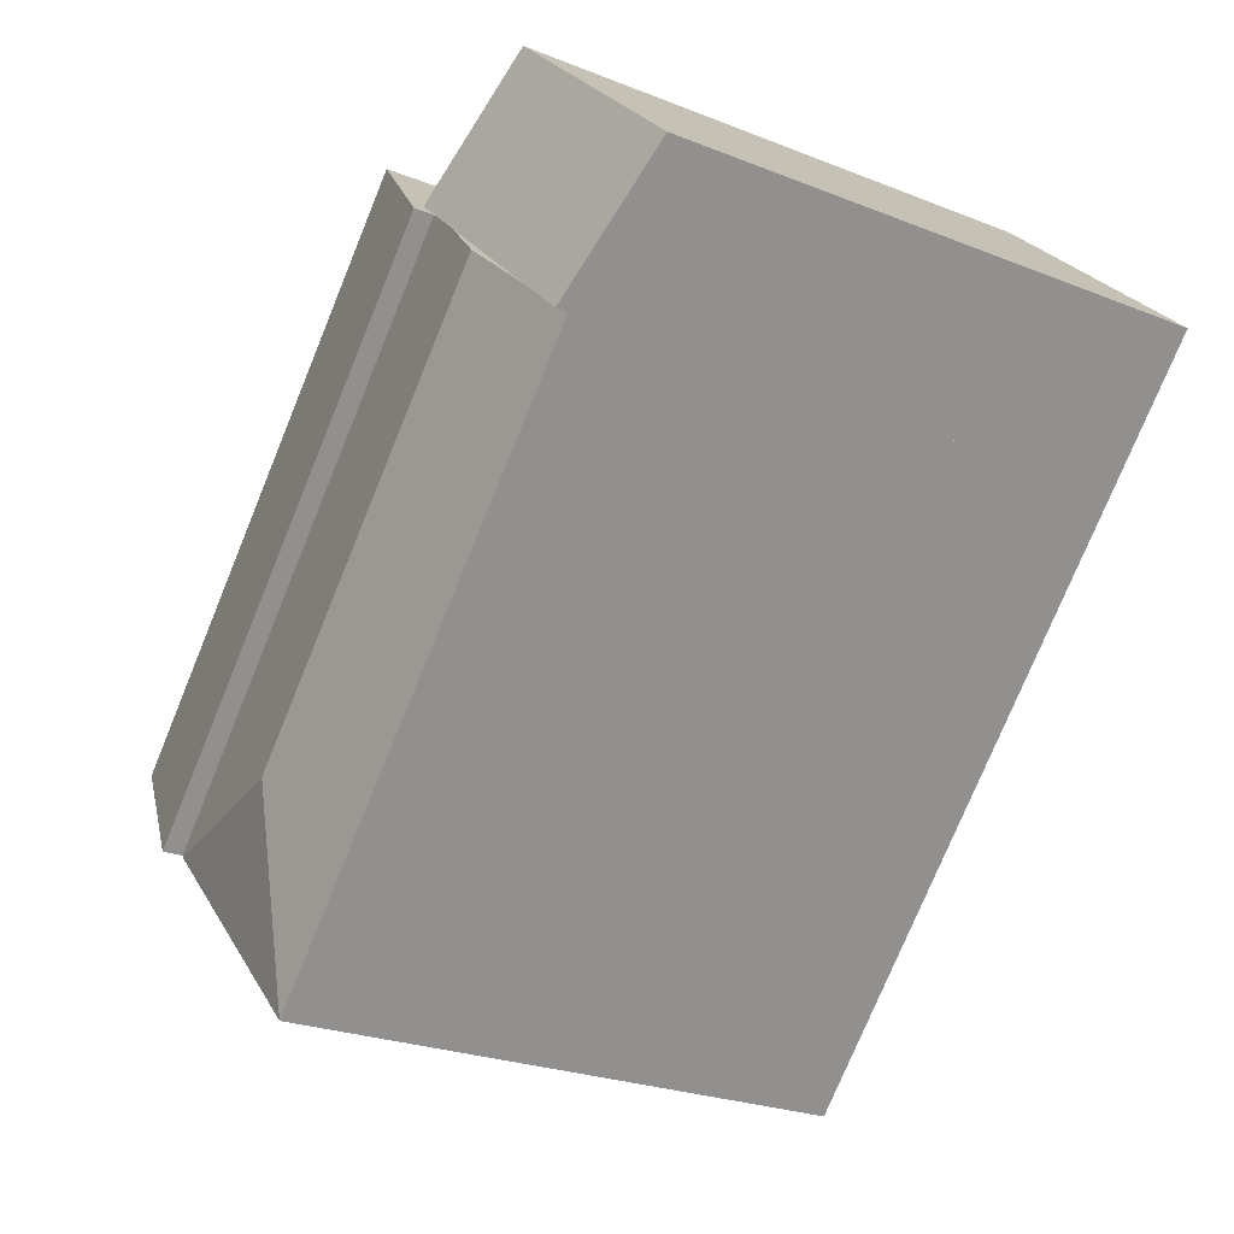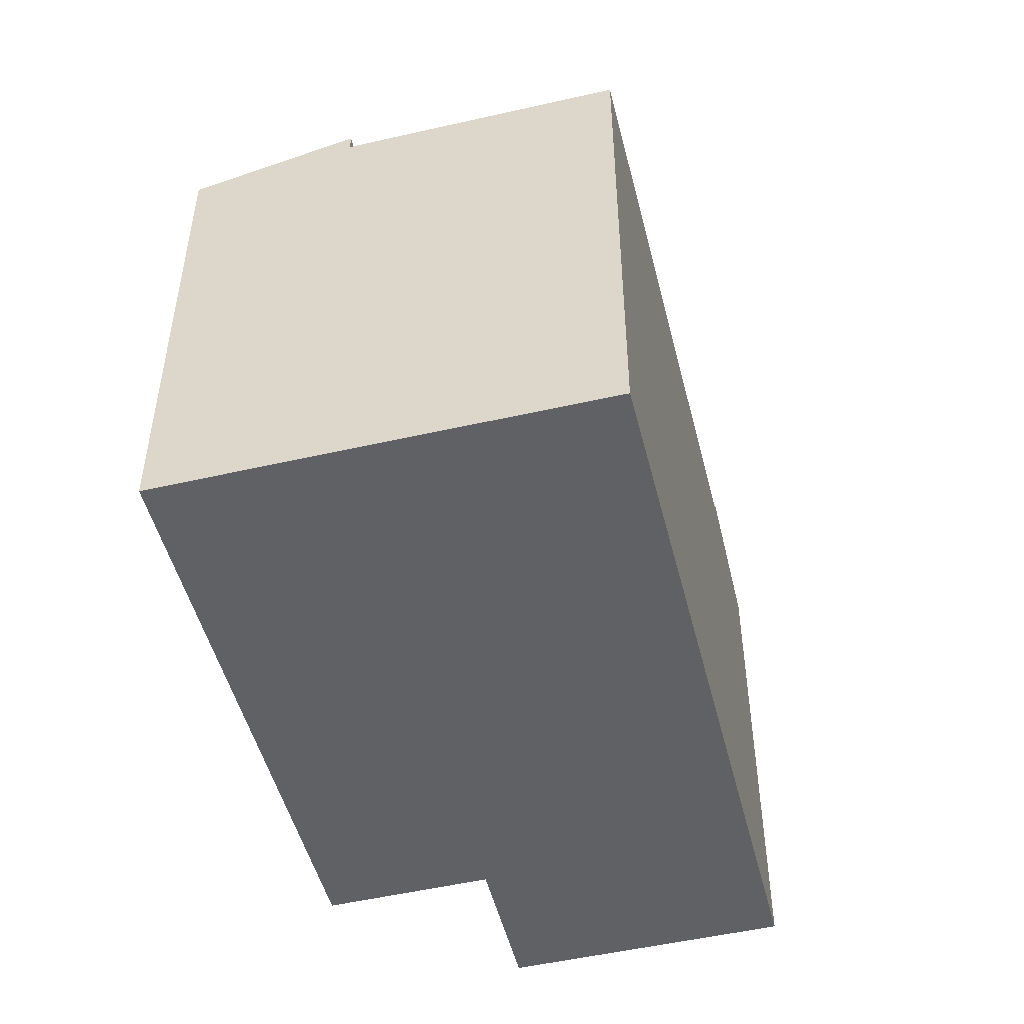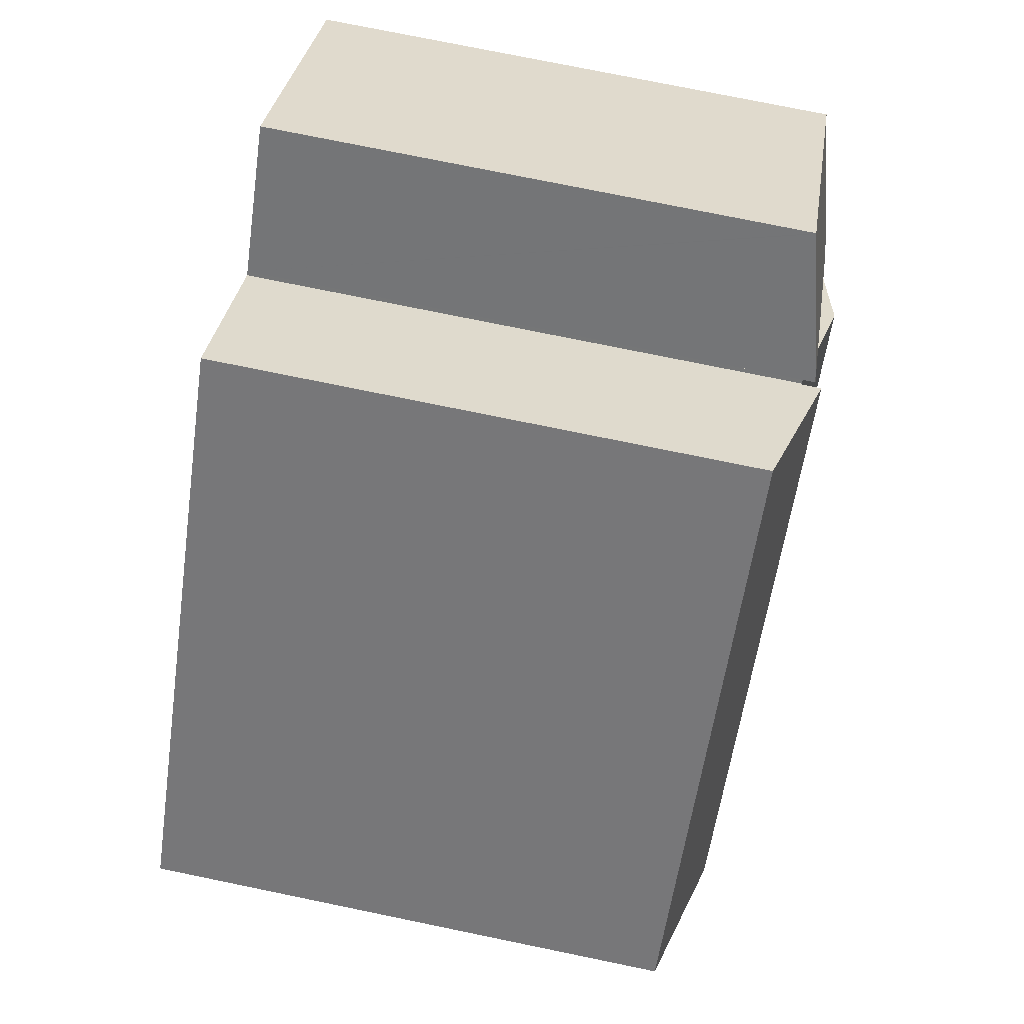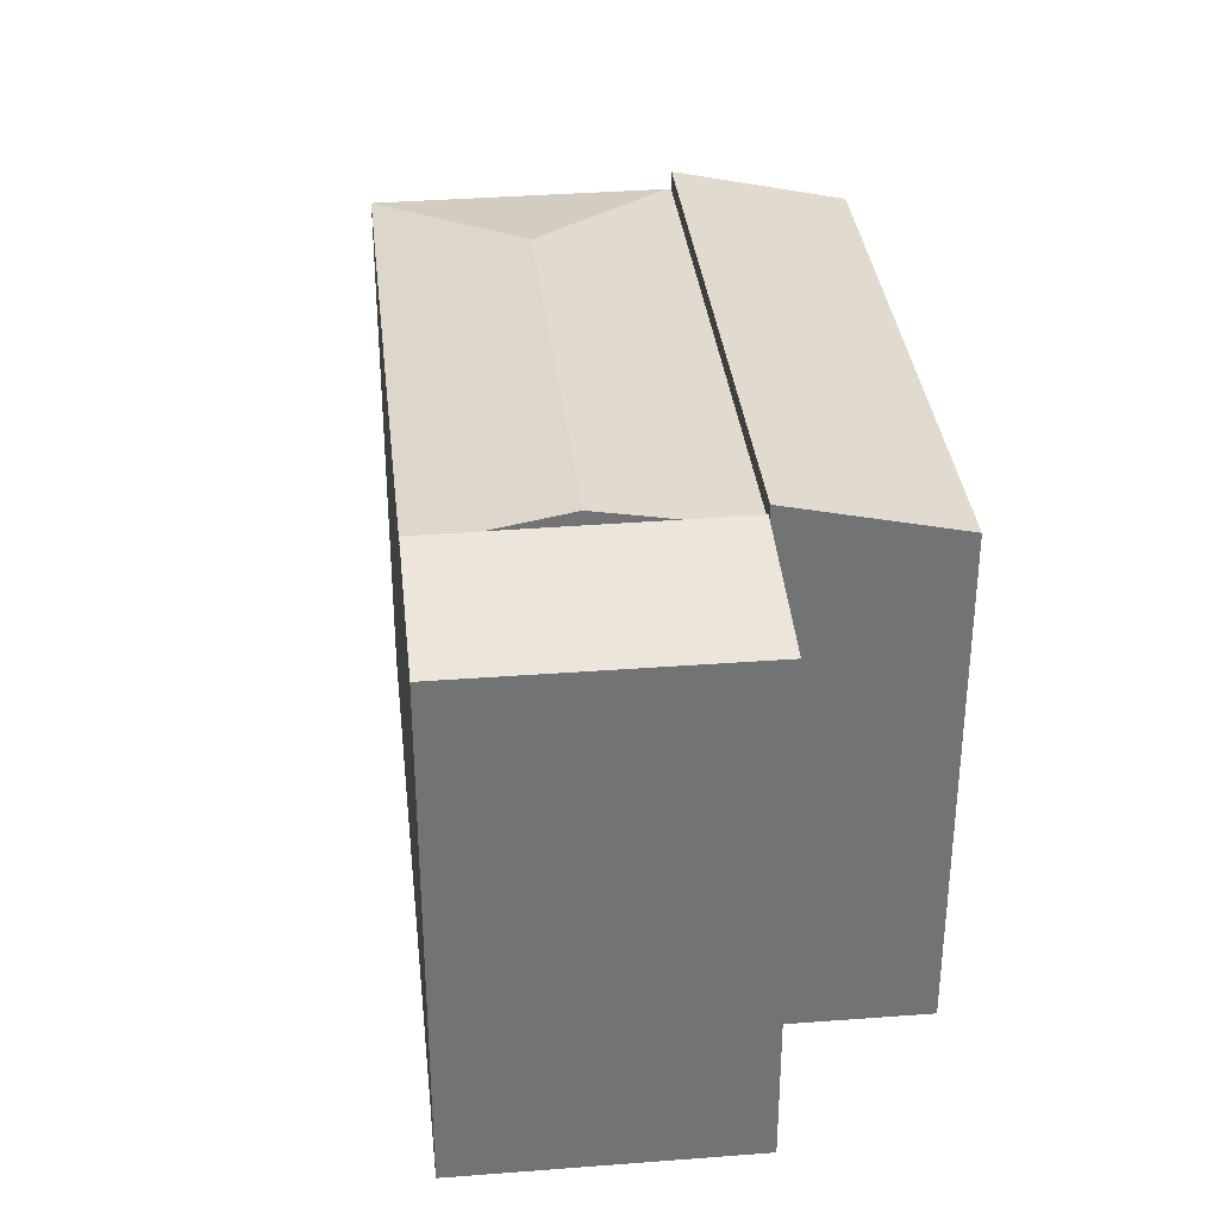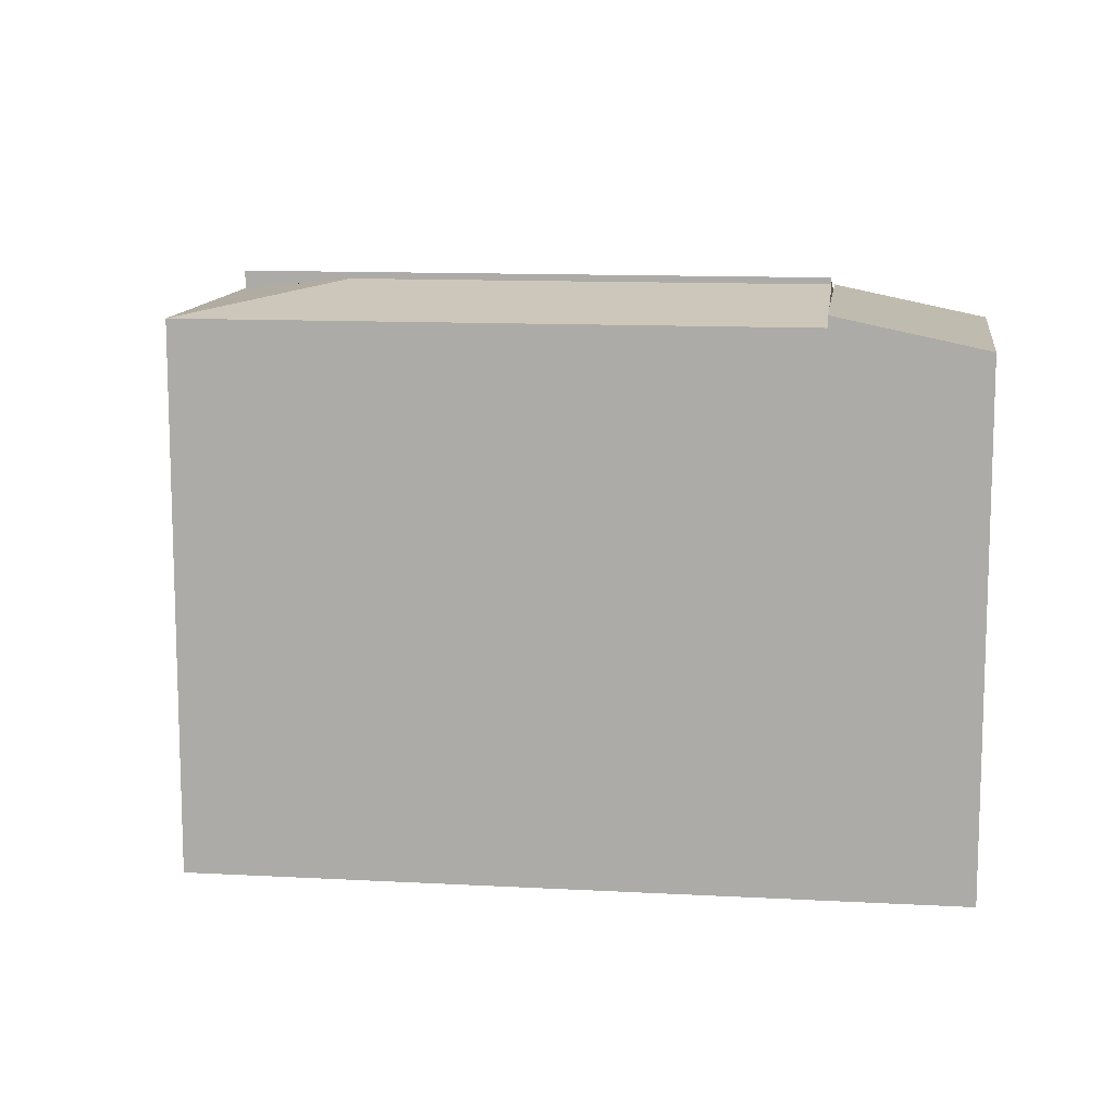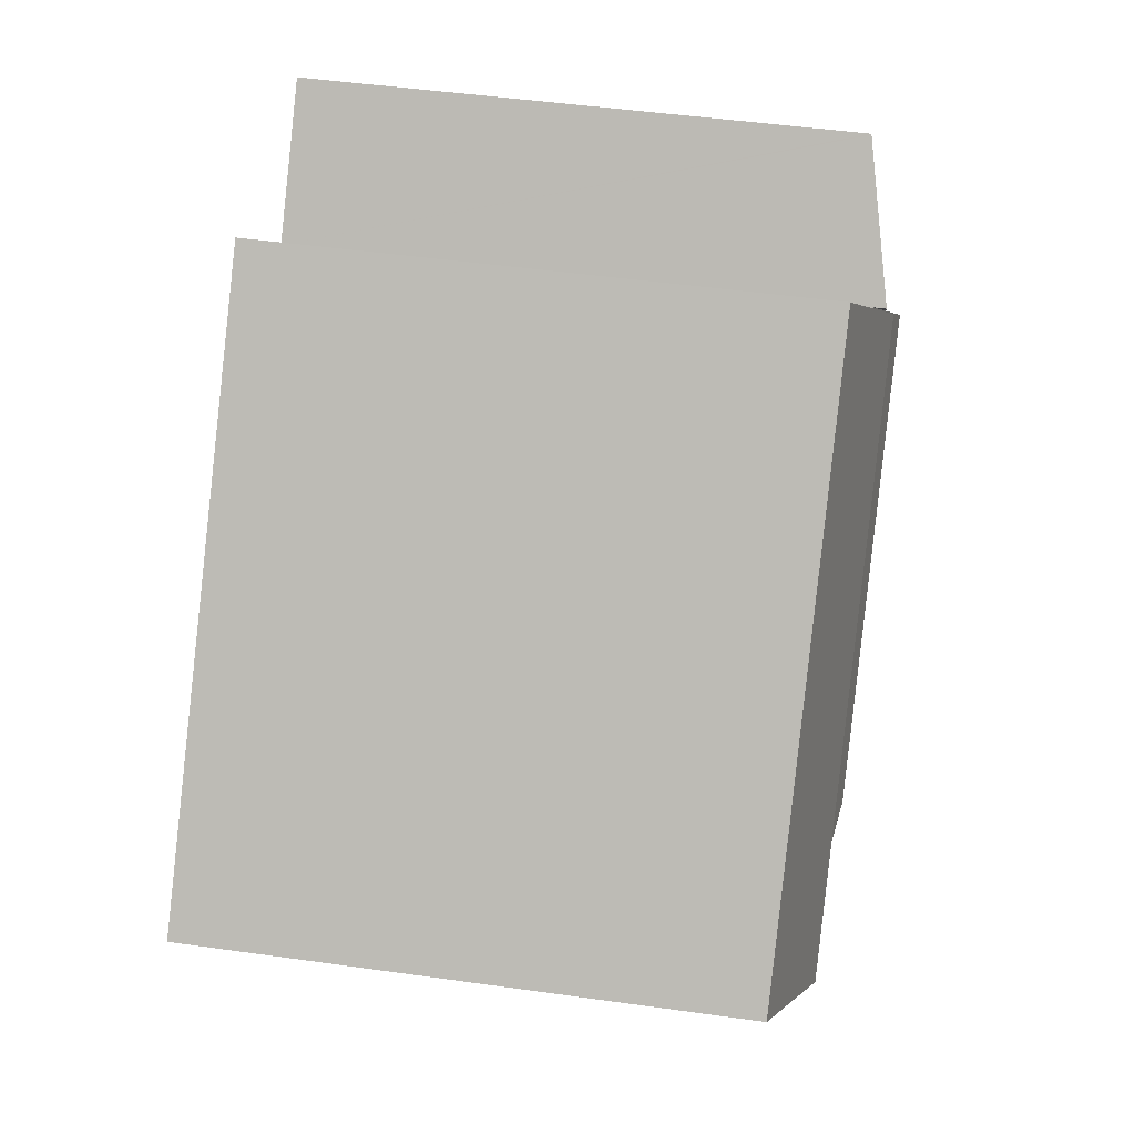
<metadata>
{"format":"obj","ext":"obj","renderer":"f3d","projection":"perspective","resolution":1024,"background":"white","views":[{"elev":-24.6,"azim":-123.2,"up":"+Z"},{"elev":-49.8,"azim":150.2,"up":"+Y"},{"elev":76.1,"azim":101.6,"up":"+Z"},{"elev":34.6,"azim":-50.1,"up":"+Y"},{"elev":11.8,"azim":-126.4,"up":"+Y"},{"elev":48.3,"azim":98.9,"up":"+Z"}]}
</metadata>
<code>
v  5.289 11.05 0.917
v  6.271 10.81 1.865
v  6.328 10.81 1.805
v  14.78 10.8 -6.942
v  6.354 10.8 1.83
v  10.64 11.33 -6.93
v  14.71 10.82 -7.007
v  4.156 11.33 -0.176
v  14.48 10.82 -7.23
v  13.37 10.82 -8.302
v  10.57 10.82 -11
v  2.087 10.82 -2.172
v  3.023 11.05 -1.269
v  6.271 -1.142e-16 1.865
v  2.087 1.33e-16 -2.172
v  3.023 7.77e-17 -1.269
v  4.156 1.078e-17 -0.176
v  5.289 -5.615e-17 0.917
v  6.328 -1.105e-16 1.805
v  6.354 -1.121e-16 1.83
v  14.78 4.251e-16 -6.942
v  14.71 4.291e-16 -7.007
v  10.57 6.736e-16 -11
v  14.48 4.427e-16 -7.23
v  13.37 5.084e-16 -8.302
v  6.354 11.19 1.83
v  17.27 10.43 -4.529
v  14.78 11.19 -6.942
v  8.822 10.43 4.243
v  8.822 -2.598e-16 4.243
v  17.27 2.773e-16 -4.529
v  0 10.43 6.386e-16
v  2.087 11.05 -2.172
v  4.156 11.05 -0.176
v  4.187 10.43 4.078
v  4.2 10.43 4.064
v  6.271 11.05 1.865
v  4.187 -2.497e-16 4.078
v  4.2 -2.488e-16 4.064
v  0 0 0
g defaultobject
f 1 2 3
f 4 3 5
f 3 4 6
f 6 4 7
f 6 8 3
f 3 8 1
f 9 6 7
f 6 9 10
f 6 10 11
f 12 6 11
f 6 12 13
f 6 13 8
f 1 14 2
f 14 1 8
f 14 8 13
f 14 13 12
f 14 12 15
f 14 15 16
f 14 16 17
f 14 17 18
f 19 5 3
f 5 19 20
f 14 3 2
f 3 14 19
f 20 4 5
f 4 20 21
f 4 9 7
f 9 4 10
f 10 4 21
f 10 21 11
f 11 21 22
f 11 22 23
f 23 22 24
f 23 24 25
f 23 12 11
f 12 23 15
f 20 22 21
f 22 20 24
f 24 20 19
f 24 19 14
f 24 14 18
f 24 18 25
f 25 18 17
f 25 17 23
f 23 17 16
f 23 16 15
f 26 27 28
f 27 26 29
f 20 29 26
f 29 20 30
f 30 27 29
f 27 30 31
f 27 21 28
f 21 27 31
f 21 26 28
f 26 21 20
f 20 31 30
f 31 20 21
f 32 13 33
f 13 32 34
f 34 32 35
f 34 35 1
f 1 35 36
f 1 36 37
f 36 14 37
f 14 36 35
f 14 35 38
f 14 38 39
f 14 1 37
f 1 14 34
f 34 14 13
f 13 14 33
f 33 14 15
f 15 14 16
f 16 14 17
f 17 14 18
f 15 32 33
f 32 15 40
f 40 35 32
f 35 40 38
f 40 39 38
f 39 40 14
f 14 40 18
f 18 40 17
f 17 40 16
f 16 40 15

</code>
